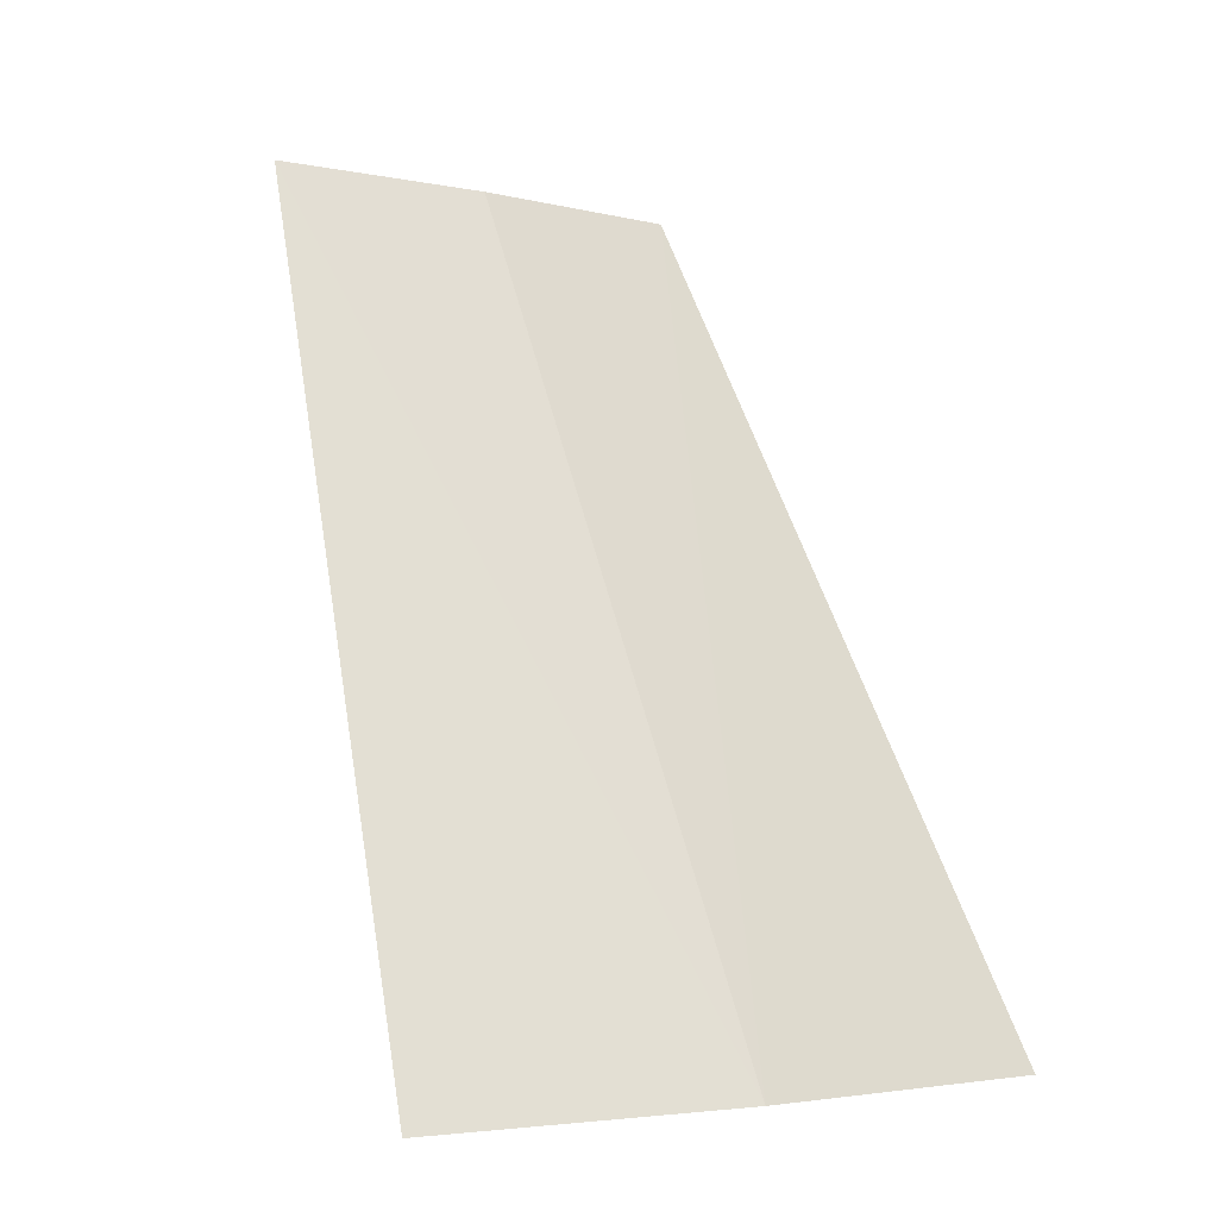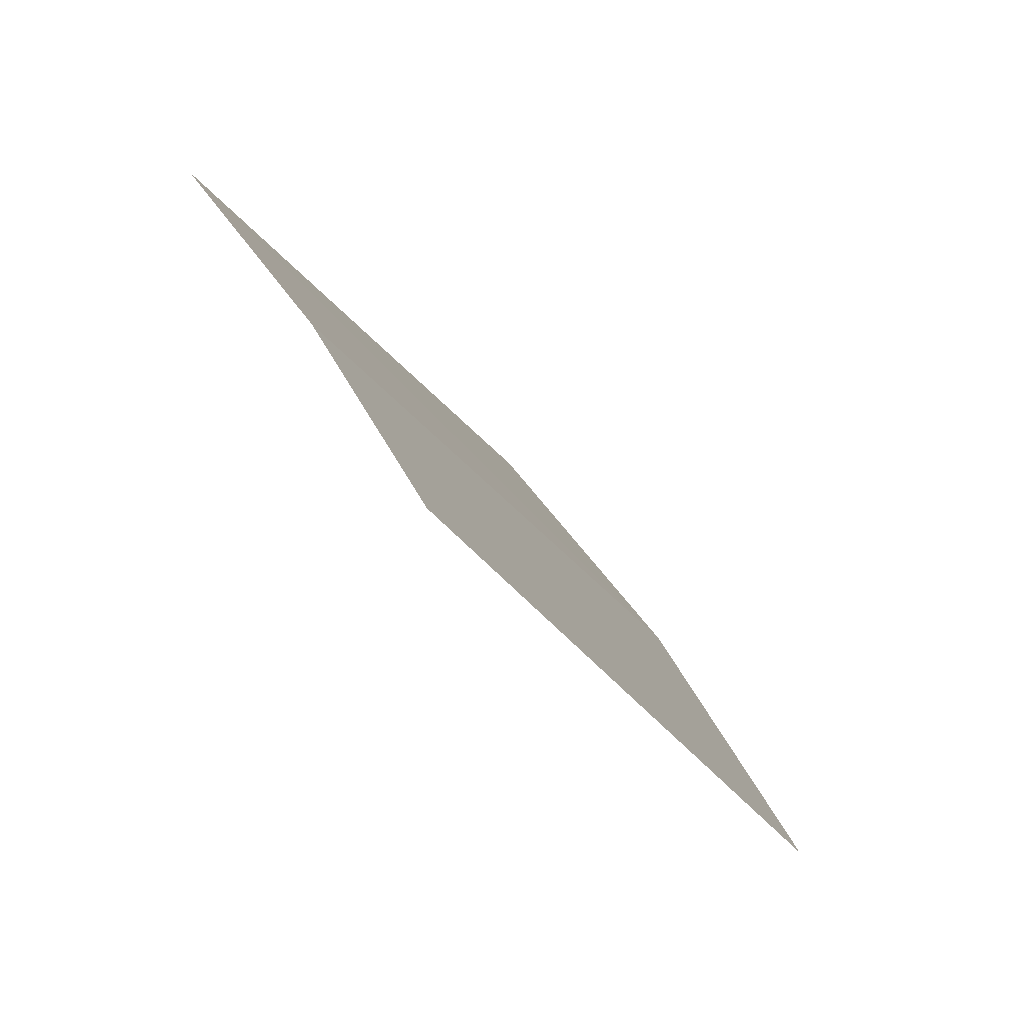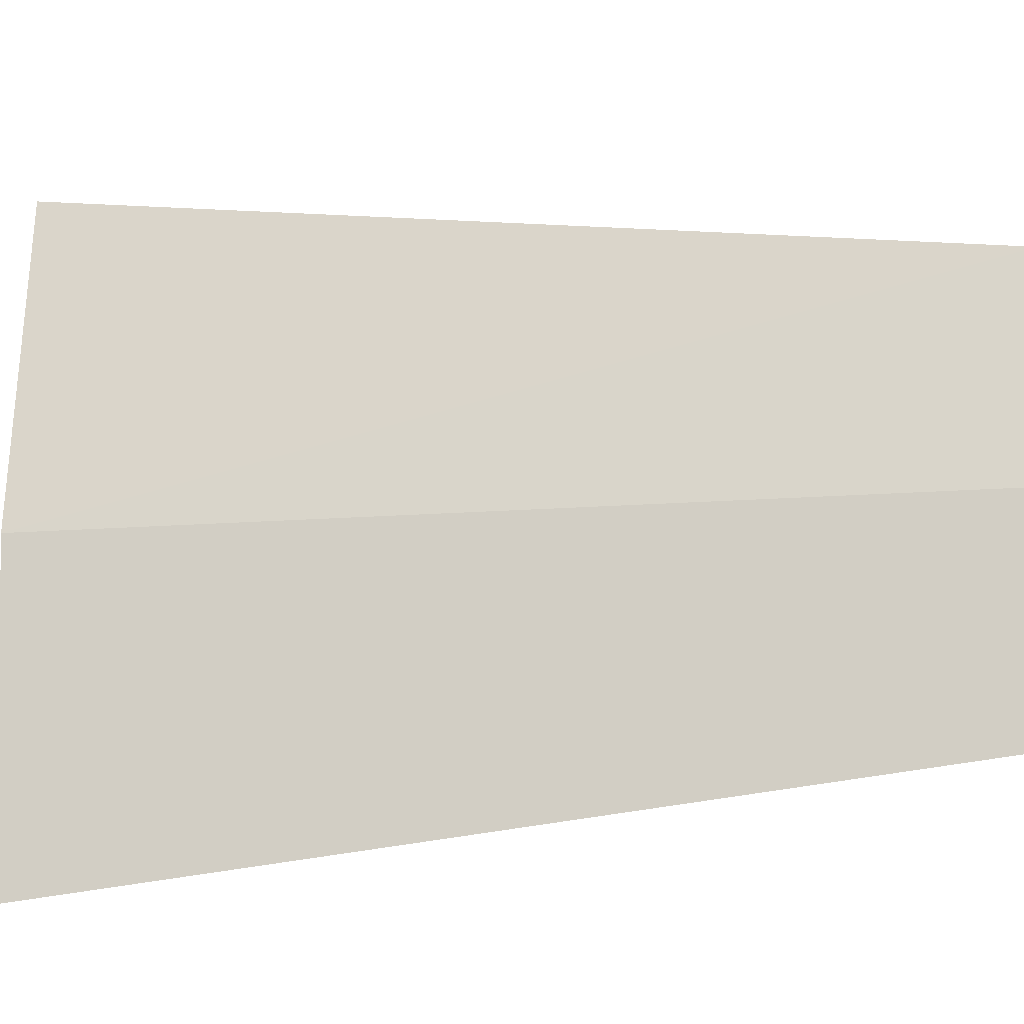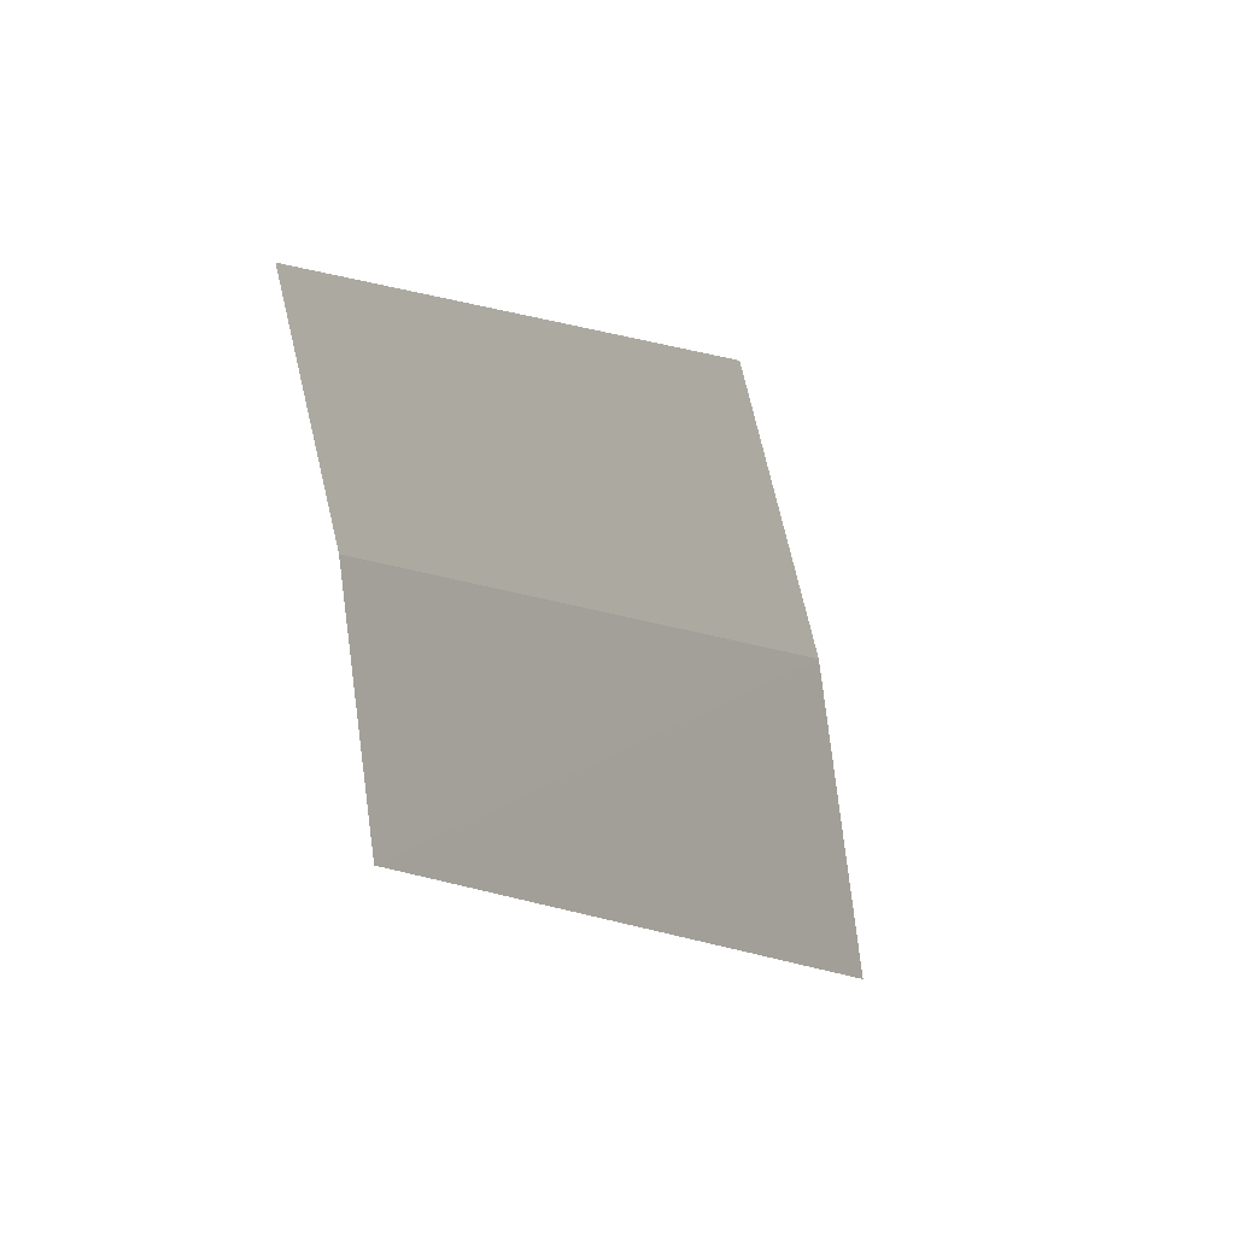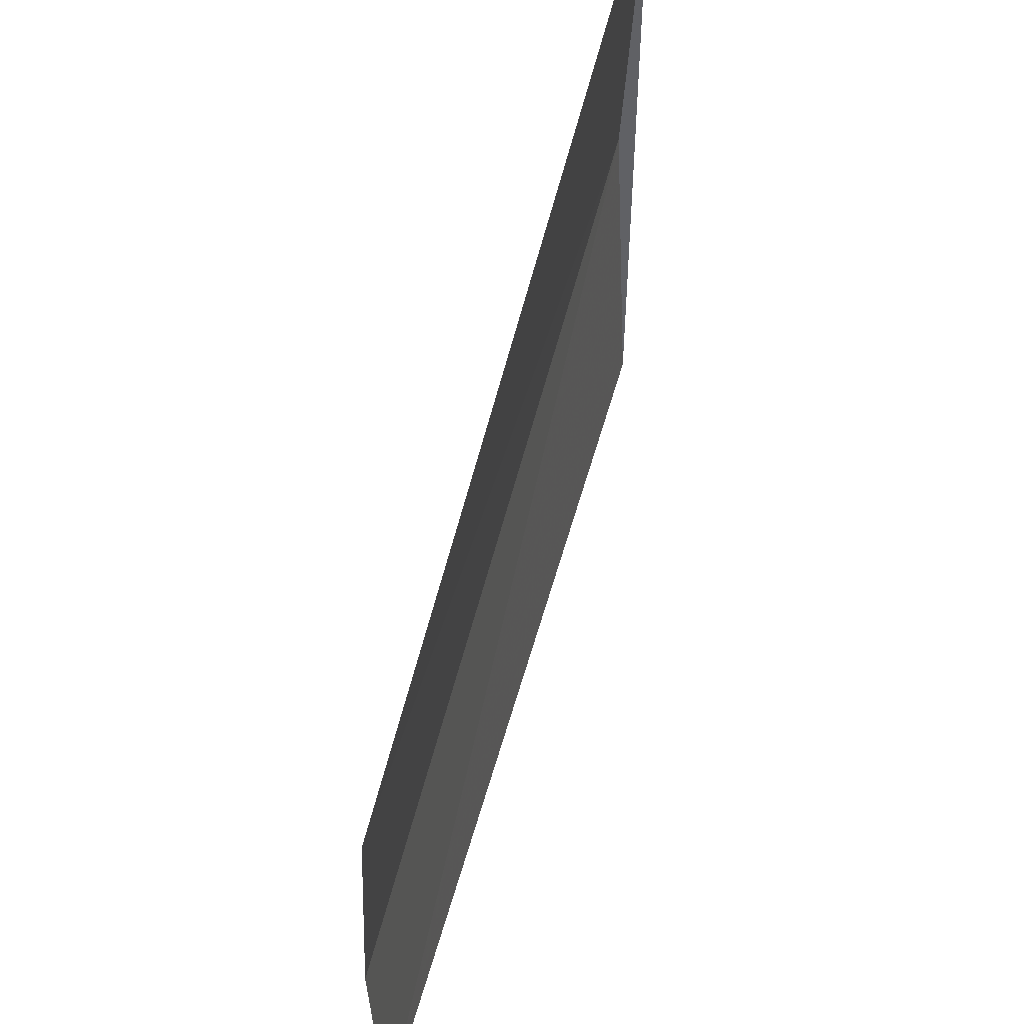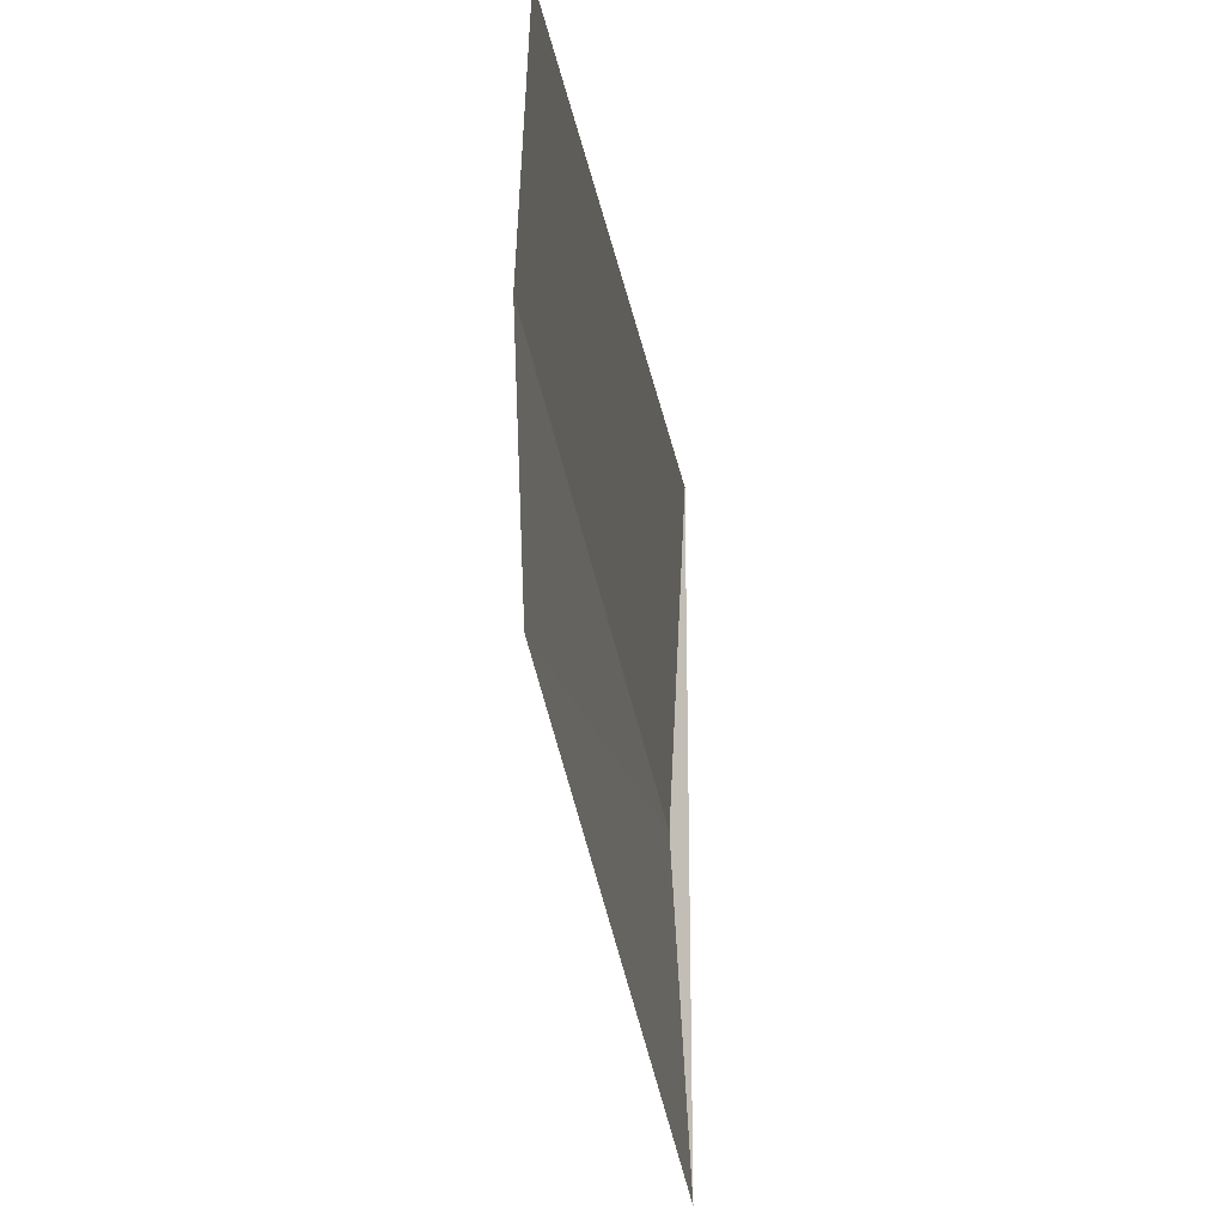
<metadata>
{"format":"obj","ext":"obj","renderer":"f3d","projection":"perspective","resolution":1024,"background":"white","views":[{"elev":-3.9,"azim":-126.5,"up":"+Z"},{"elev":53.7,"azim":149.4,"up":"+Z"},{"elev":-16.8,"azim":-54.7,"up":"+Y"},{"elev":78.8,"azim":169.7,"up":"+Z"},{"elev":53.9,"azim":40.2,"up":"+Y"},{"elev":-24.5,"azim":33.3,"up":"+Y"}]}
</metadata>
<code>
v -5.003 40 85
v -4.23 40.4 86.51
v -4.25 40 86.51
v -4.23 39.59 86.51
v -4.966 39.39 85
v -4.966 40.6 85
f 1 2 3
f 1 3 4
f 1 4 5
f 1 6 2
f 1 5 6

</code>
